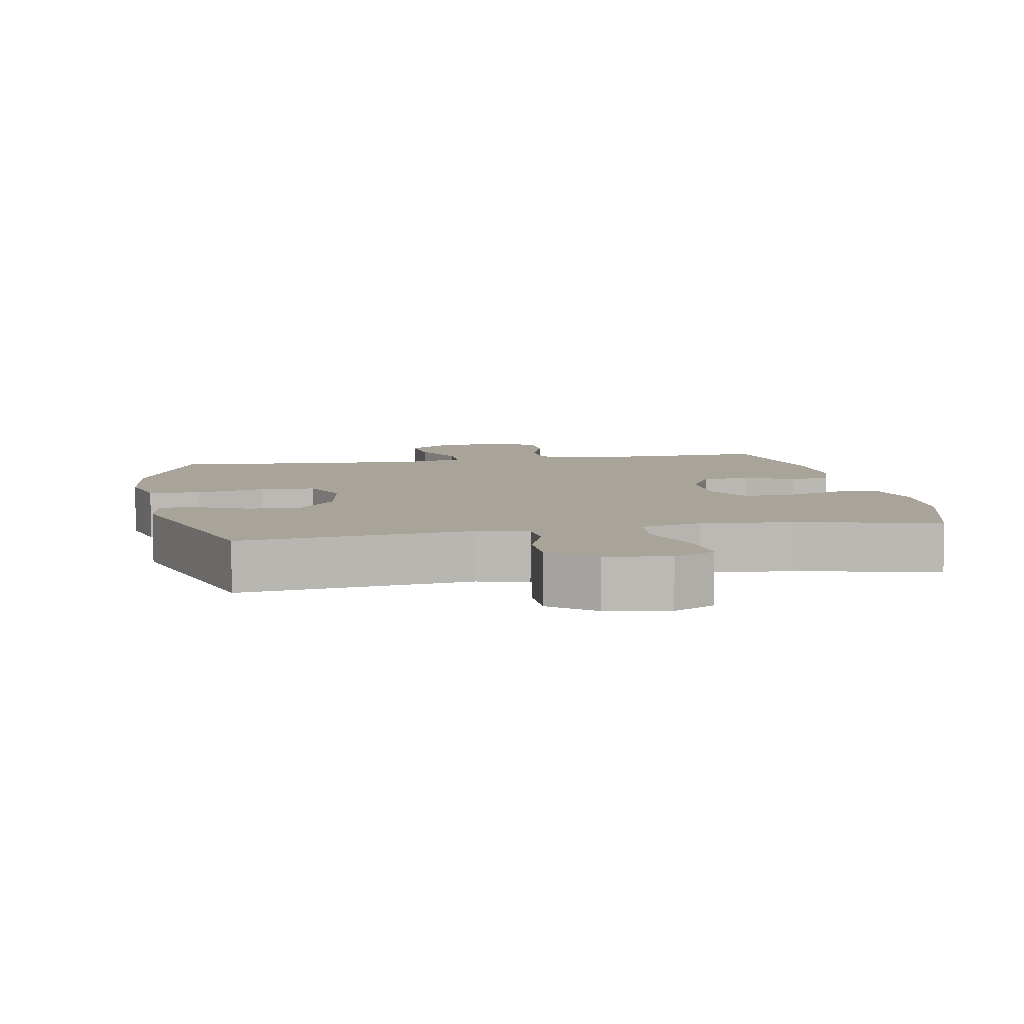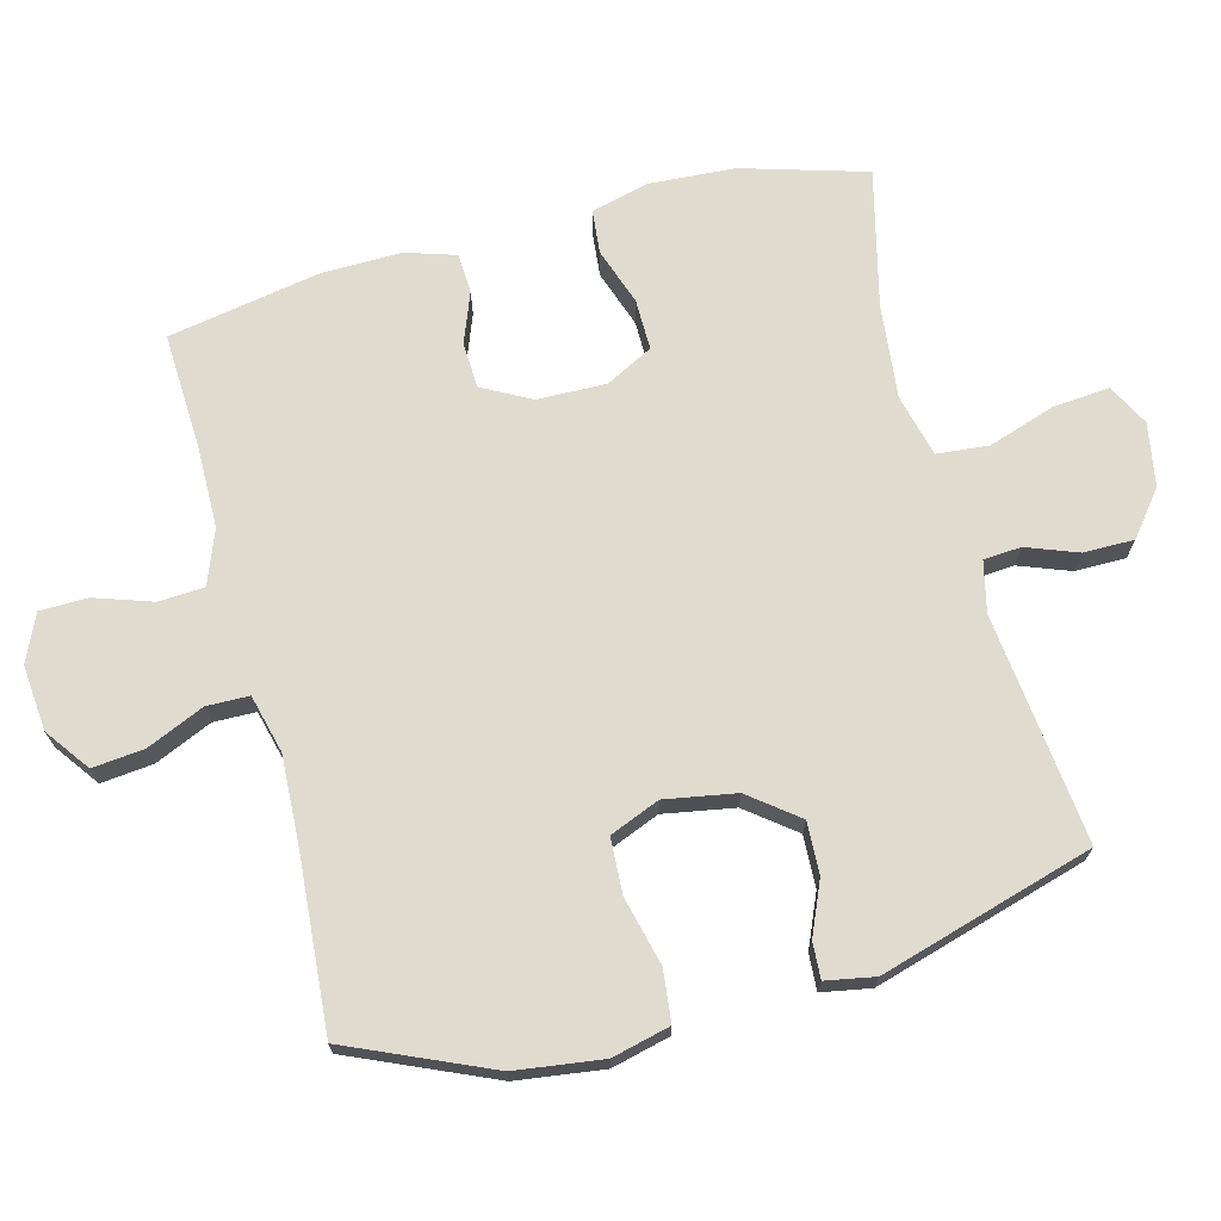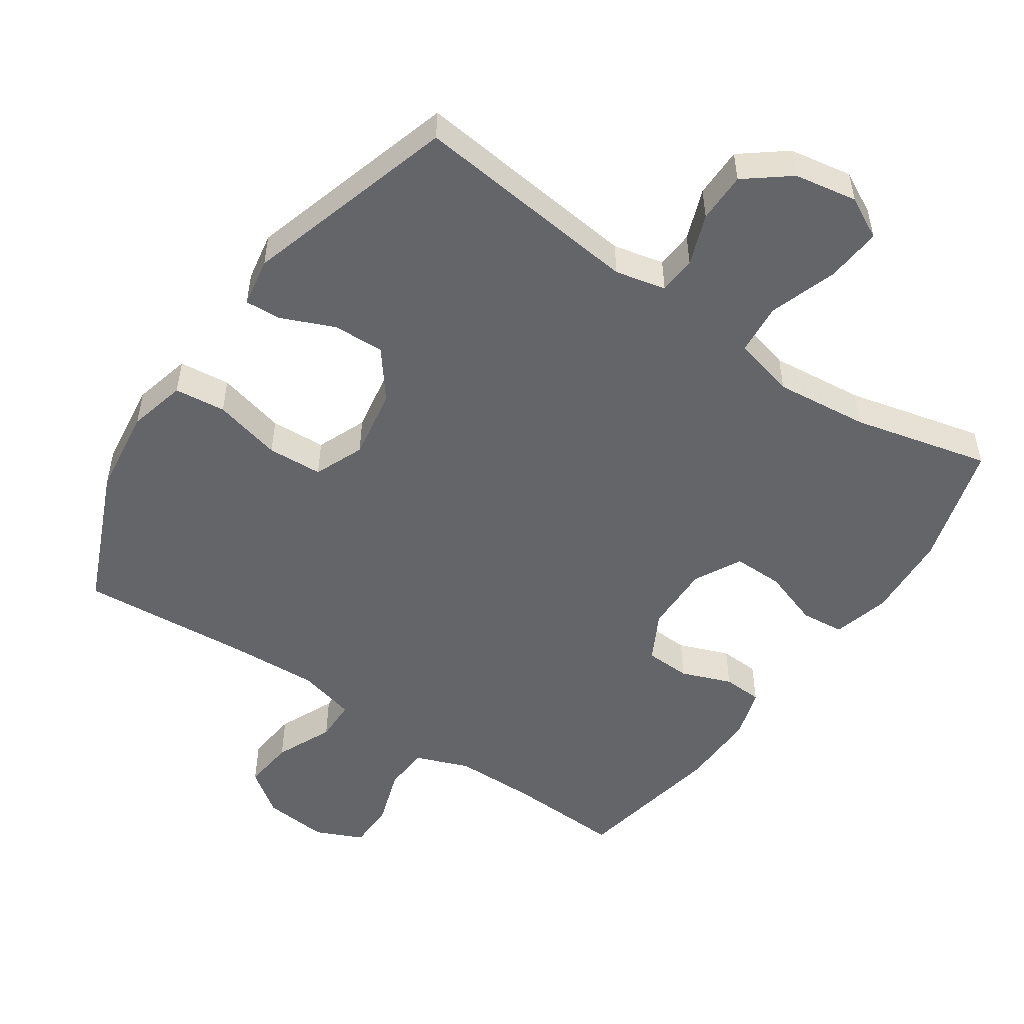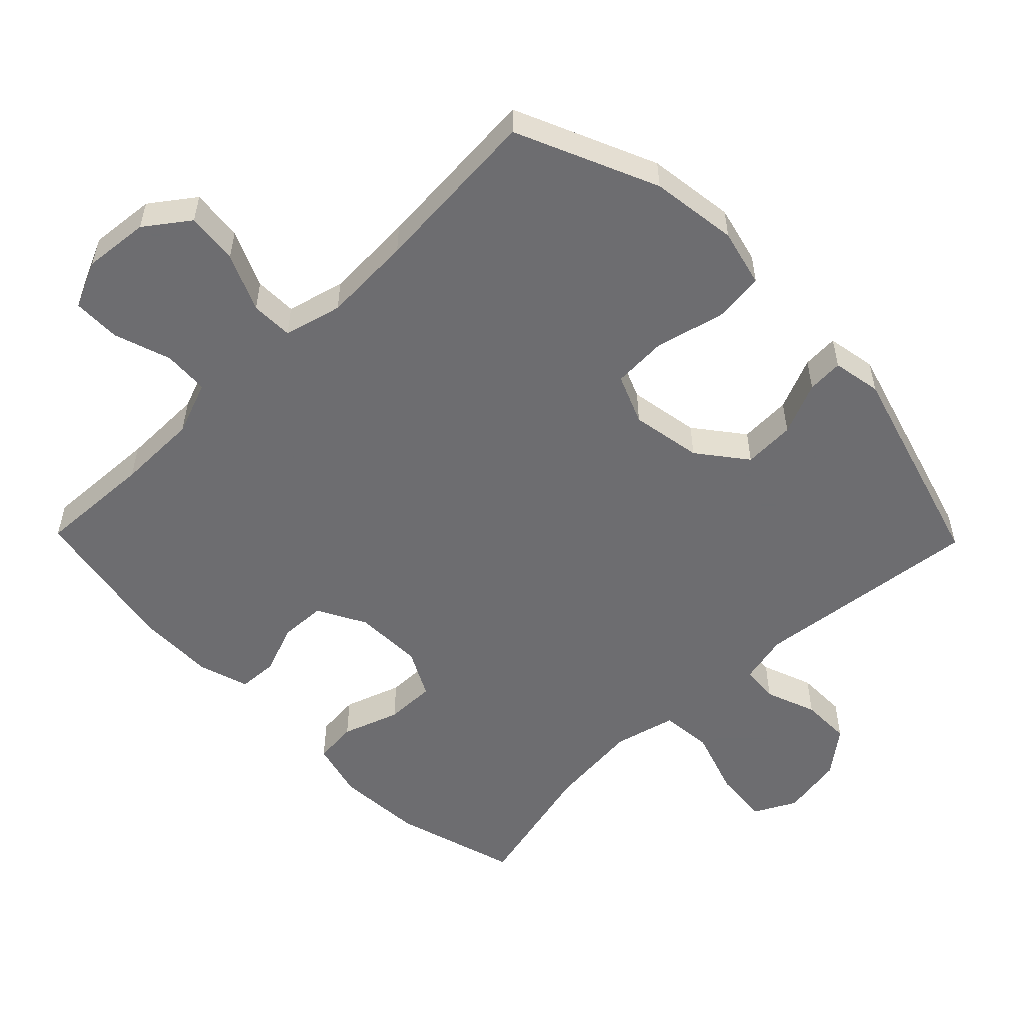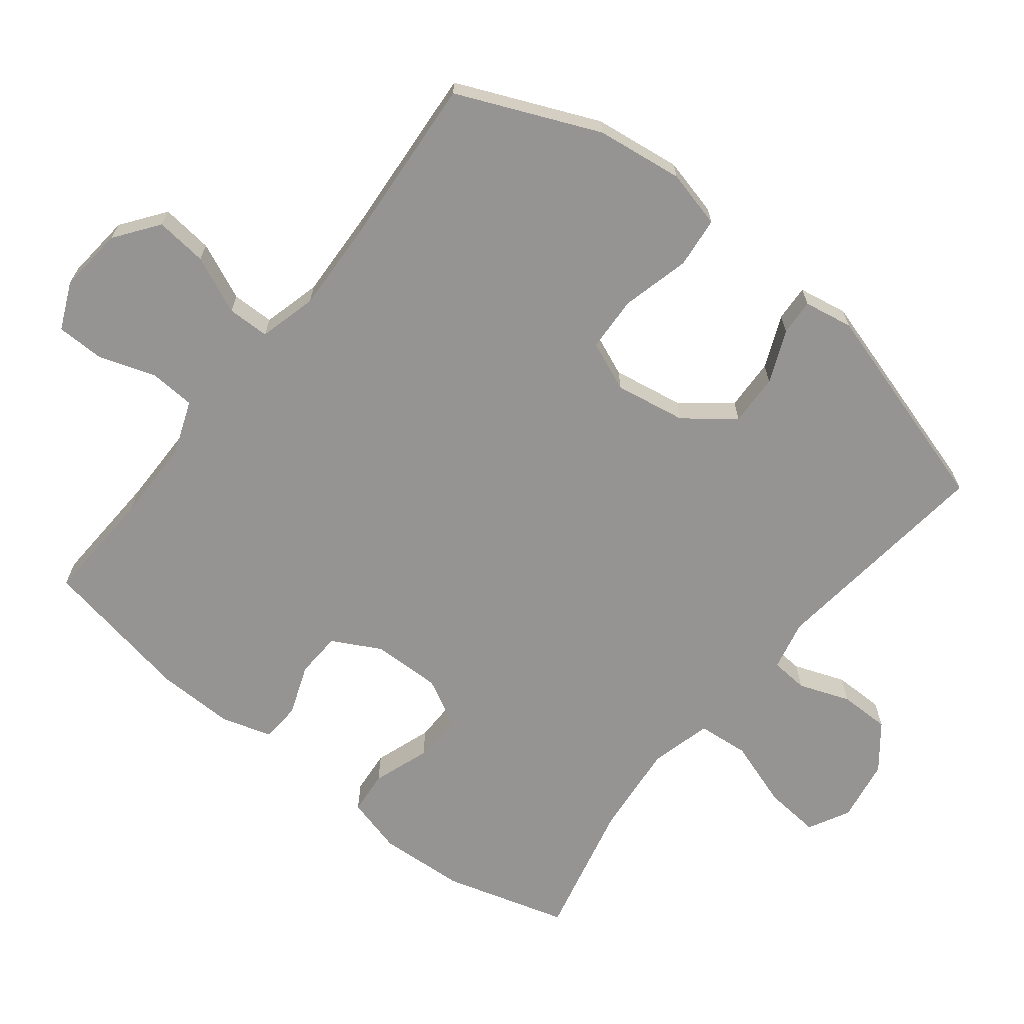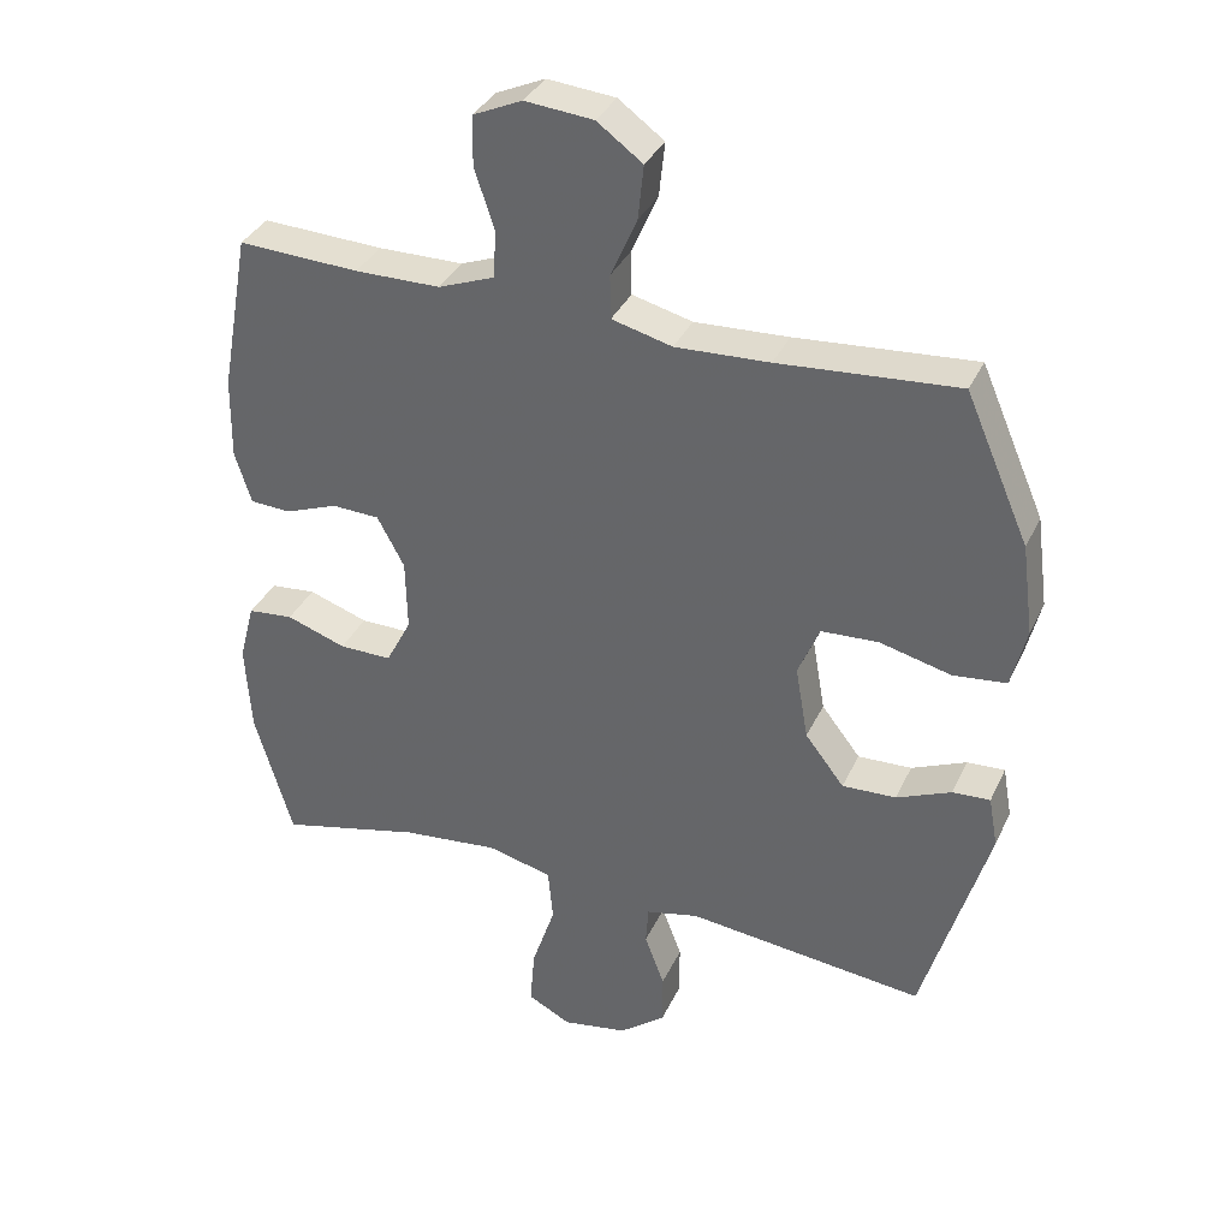
<metadata>
{"format":"obj","ext":"obj","renderer":"f3d","projection":"perspective","resolution":1024,"background":"white","views":[{"elev":7.1,"azim":169.3,"up":"+Y"},{"elev":70.4,"azim":75.4,"up":"+Y"},{"elev":-51.4,"azim":145.7,"up":"+Y"},{"elev":-54.1,"azim":44.3,"up":"+Y"},{"elev":-67.1,"azim":51.6,"up":"+Y"},{"elev":35.2,"azim":22.5,"up":"+Z"}]}
</metadata>
<code>
v 0.5 0.07 -0.5
v 0.164 0.07 -0.462
v 0.09 0.07 -0.479
v 0.086 0.07 -0.534
v 0.114 0.07 -0.609
v 0.114 0.07 -0.683
v 0.049 0.07 -0.734
v -0.043 0.07 -0.75
v -0.104 0.07 -0.718
v -0.097 0.07 -0.636
v -0.064 0.07 -0.537
v -0.071 0.07 -0.461
v -0.162 0.07 -0.438
v -0.299 0.07 -0.452
v -0.5 0.07 -0.5
v -0.553 0.07 -0.319
v -0.561 0.07 -0.192
v -0.539 0.07 -0.108
v -0.475 0.07 -0.102
v -0.391 0.07 -0.131
v -0.317 0.07 -0.132
v -0.281 0.07 -0.063
v -0.283 0.07 0.038
v -0.321 0.07 0.109
v -0.388 0.07 0.112
v -0.462 0.07 0.084
v -0.52 0.07 0.087
v -0.543 0.07 0.161
v -0.541 0.07 0.276
v -0.5 0.07 0.5
v -0.33 0.07 0.492
v -0.21 0.07 0.493
v -0.131 0.07 0.523
v -0.127 0.07 0.59
v -0.155 0.07 0.674
v -0.154 0.07 0.744
v -0.085 0.07 0.775
v 0.011 0.07 0.766
v 0.075 0.07 0.719
v 0.067 0.07 0.643
v 0.03 0.07 0.559
v 0.031 0.07 0.497
v 0.116 0.07 0.475
v 0.248 0.07 0.481
v 0.5 0.07 0.5
v 0.59 0.07 0.293
v 0.607 0.07 0.165
v 0.586 0.07 0.08
v 0.511 0.07 0.072
v 0.411 0.07 0.097
v 0.33 0.07 0.093
v 0.3 0.07 0.02
v 0.318 0.07 -0.084
v 0.373 0.07 -0.155
v 0.449 0.07 -0.152
v 0.526 0.07 -0.119
v 0.579 0.07 -0.116
v 0.592 0.07 -0.188
v 0.5 0 -0.5
v 0.164 0 -0.462
v 0.09 0 -0.479
v 0.086 0 -0.534
v 0.114 0 -0.609
v 0.114 0 -0.683
v 0.049 0 -0.734
v -0.043 0 -0.75
v -0.104 0 -0.718
v -0.097 0 -0.636
v -0.064 0 -0.537
v -0.071 0 -0.461
v -0.162 0 -0.438
v -0.299 0 -0.452
v -0.5 0 -0.5
v -0.553 0 -0.319
v -0.561 0 -0.192
v -0.539 0 -0.108
v -0.475 0 -0.102
v -0.391 0 -0.131
v -0.317 0 -0.132
v -0.281 0 -0.063
v -0.283 0 0.038
v -0.321 0 0.109
v -0.388 0 0.112
v -0.462 0 0.084
v -0.52 0 0.087
v -0.543 0 0.161
v -0.541 0 0.276
v -0.5 0 0.5
v -0.33 0 0.492
v -0.21 0 0.493
v -0.131 0 0.523
v -0.127 0 0.59
v -0.155 0 0.674
v -0.154 0 0.744
v -0.085 0 0.775
v 0.011 0 0.766
v 0.075 0 0.719
v 0.067 0 0.643
v 0.03 0 0.559
v 0.031 0 0.497
v 0.116 0 0.475
v 0.248 0 0.481
v 0.5 0 0.5
v 0.59 0 0.293
v 0.607 0 0.165
v 0.586 0 0.08
v 0.511 0 0.072
v 0.411 0 0.097
v 0.33 0 0.093
v 0.3 0 0.02
v 0.318 0 -0.084
v 0.373 0 -0.155
v 0.449 0 -0.152
v 0.526 0 -0.119
v 0.579 0 -0.116
v 0.592 0 -0.188
f 58 1 2
f 57 58 2
f 56 57 2
f 55 56 2
f 54 55 2 3
f 53 54 3
f 52 53 3
f 51 52 3
f 48 49 50
f 47 48 50
f 46 47 50
f 45 46 50
f 44 45 50
f 43 44 50 51
f 42 43 51 3
f 39 40 41
f 38 39 41
f 37 38 41
f 36 37 41
f 35 36 41
f 34 35 41
f 33 34 41 42
f 42 3 4
f 33 42 4
f 32 33 4
f 29 30 31
f 28 29 31
f 27 28 31
f 26 27 31
f 25 26 31
f 24 25 31 32
f 23 24 32 4
f 18 19 20
f 17 18 20
f 16 17 20
f 15 16 20
f 14 15 20
f 13 14 20 21
f 12 13 21 22
f 9 10 11
f 8 9 11
f 7 8 11
f 6 7 11
f 5 6 11
f 4 5 11
f 4 11 12
f 4 12 22 23
f 60 59 116
f 60 116 115
f 60 115 114
f 60 114 113
f 61 60 113 112
f 61 112 111
f 61 111 110
f 61 110 109
f 108 107 106
f 108 106 105
f 108 105 104
f 108 104 103
f 108 103 102
f 109 108 102 101
f 61 109 101 100
f 99 98 97
f 99 97 96
f 99 96 95
f 99 95 94
f 99 94 93
f 99 93 92
f 100 99 92 91
f 62 61 100
f 62 100 91
f 62 91 90
f 89 88 87
f 89 87 86
f 89 86 85
f 89 85 84
f 89 84 83
f 90 89 83 82
f 62 90 82 81
f 78 77 76
f 78 76 75
f 78 75 74
f 78 74 73
f 78 73 72
f 79 78 72 71
f 80 79 71 70
f 69 68 67
f 69 67 66
f 69 66 65
f 69 65 64
f 69 64 63
f 69 63 62
f 70 69 62
f 81 80 70 62
f 1 59 60 2
f 2 60 61 3
f 3 61 62 4
f 4 62 63 5
f 5 63 64 6
f 6 64 65 7
f 7 65 66 8
f 8 66 67 9
f 9 67 68 10
f 10 68 69 11
f 11 69 70 12
f 12 70 71 13
f 13 71 72 14
f 14 72 73 15
f 15 73 74 16
f 16 74 75 17
f 17 75 76 18
f 18 76 77 19
f 19 77 78 20
f 20 78 79 21
f 21 79 80 22
f 22 80 81 23
f 23 81 82 24
f 24 82 83 25
f 25 83 84 26
f 26 84 85 27
f 27 85 86 28
f 28 86 87 29
f 29 87 88 30
f 30 88 89 31
f 31 89 90 32
f 32 90 91 33
f 33 91 92 34
f 34 92 93 35
f 35 93 94 36
f 36 94 95 37
f 37 95 96 38
f 38 96 97 39
f 39 97 98 40
f 40 98 99 41
f 41 99 100 42
f 42 100 101 43
f 43 101 102 44
f 44 102 103 45
f 45 103 104 46
f 46 104 105 47
f 47 105 106 48
f 48 106 107 49
f 49 107 108 50
f 50 108 109 51
f 51 109 110 52
f 52 110 111 53
f 53 111 112 54
f 54 112 113 55
f 55 113 114 56
f 56 114 115 57
f 57 115 116 58
f 58 116 59 1

</code>
